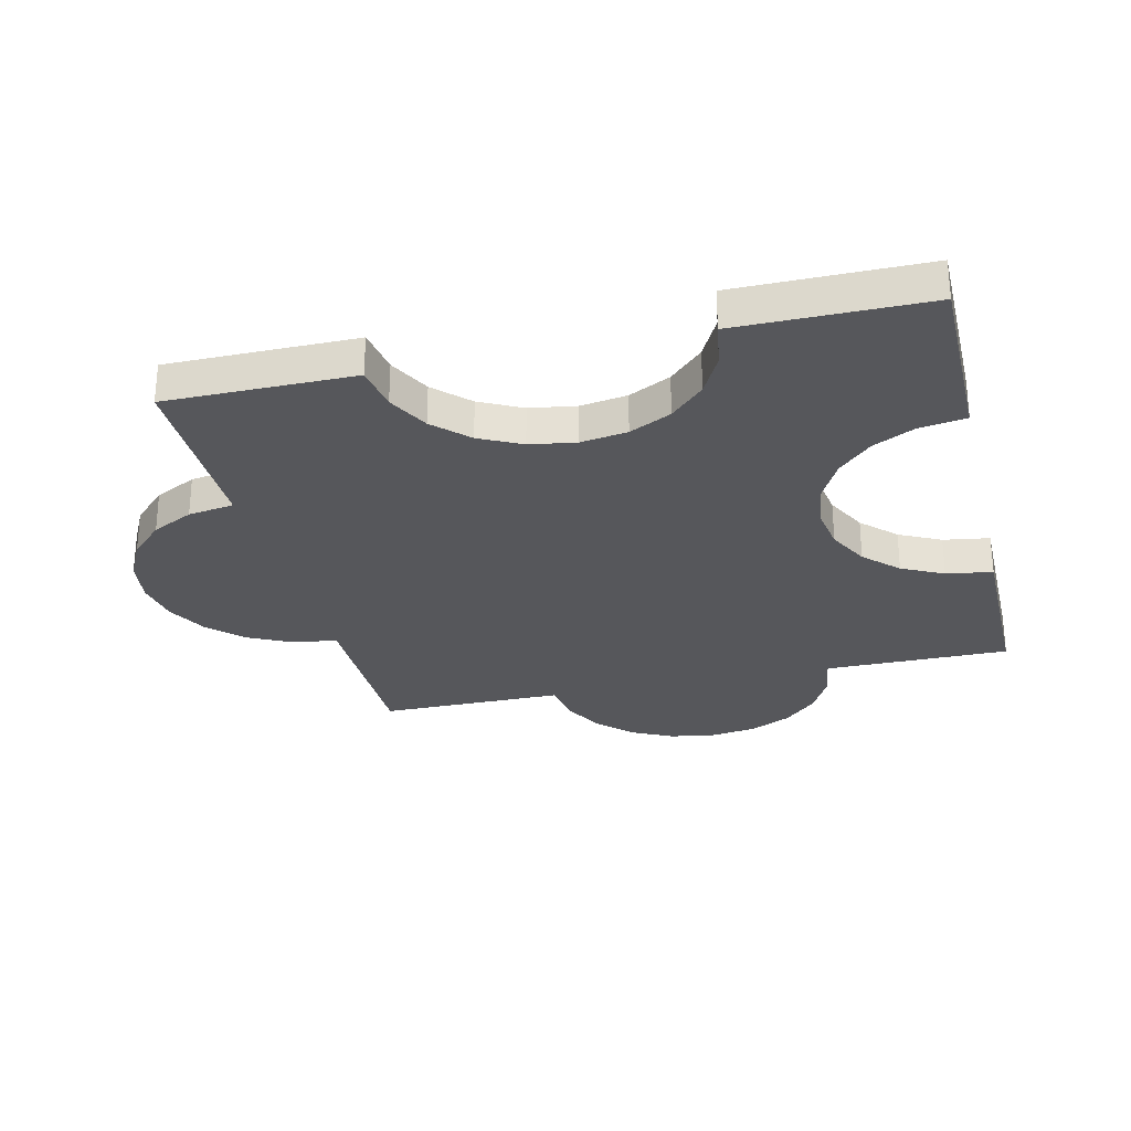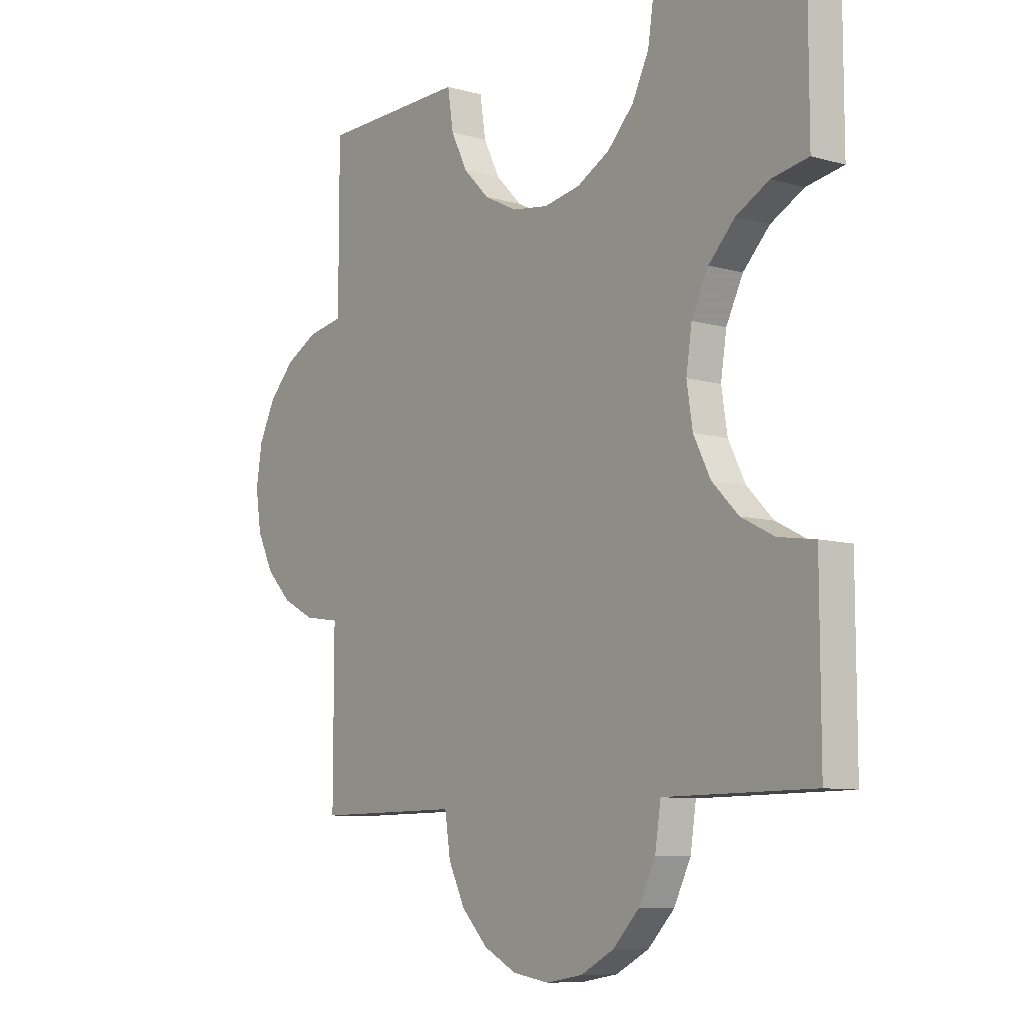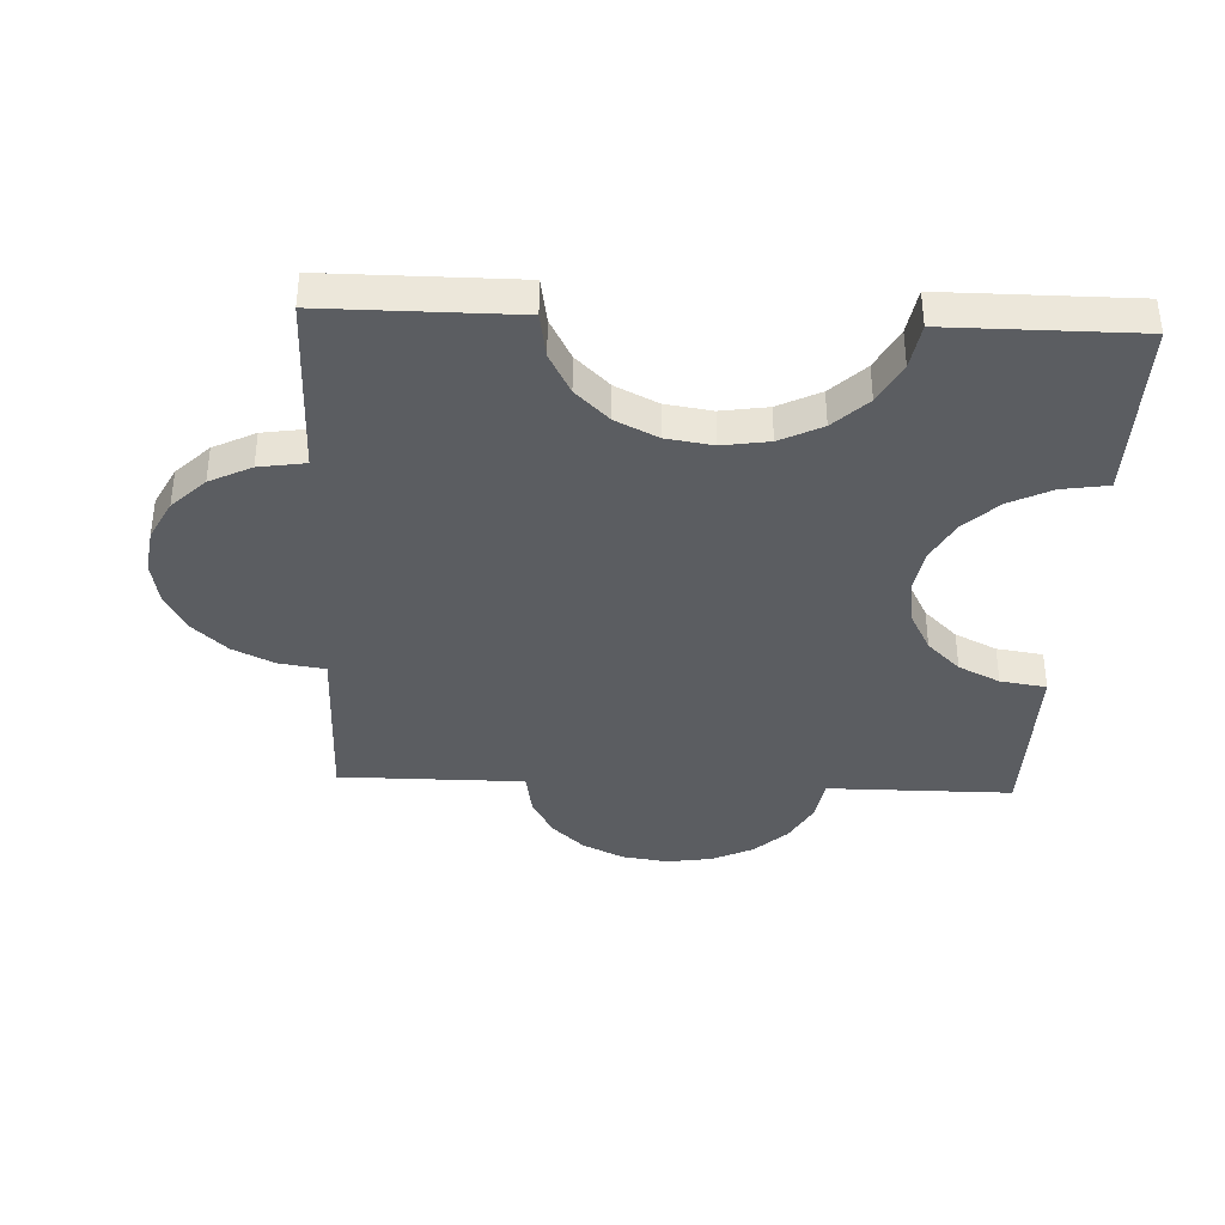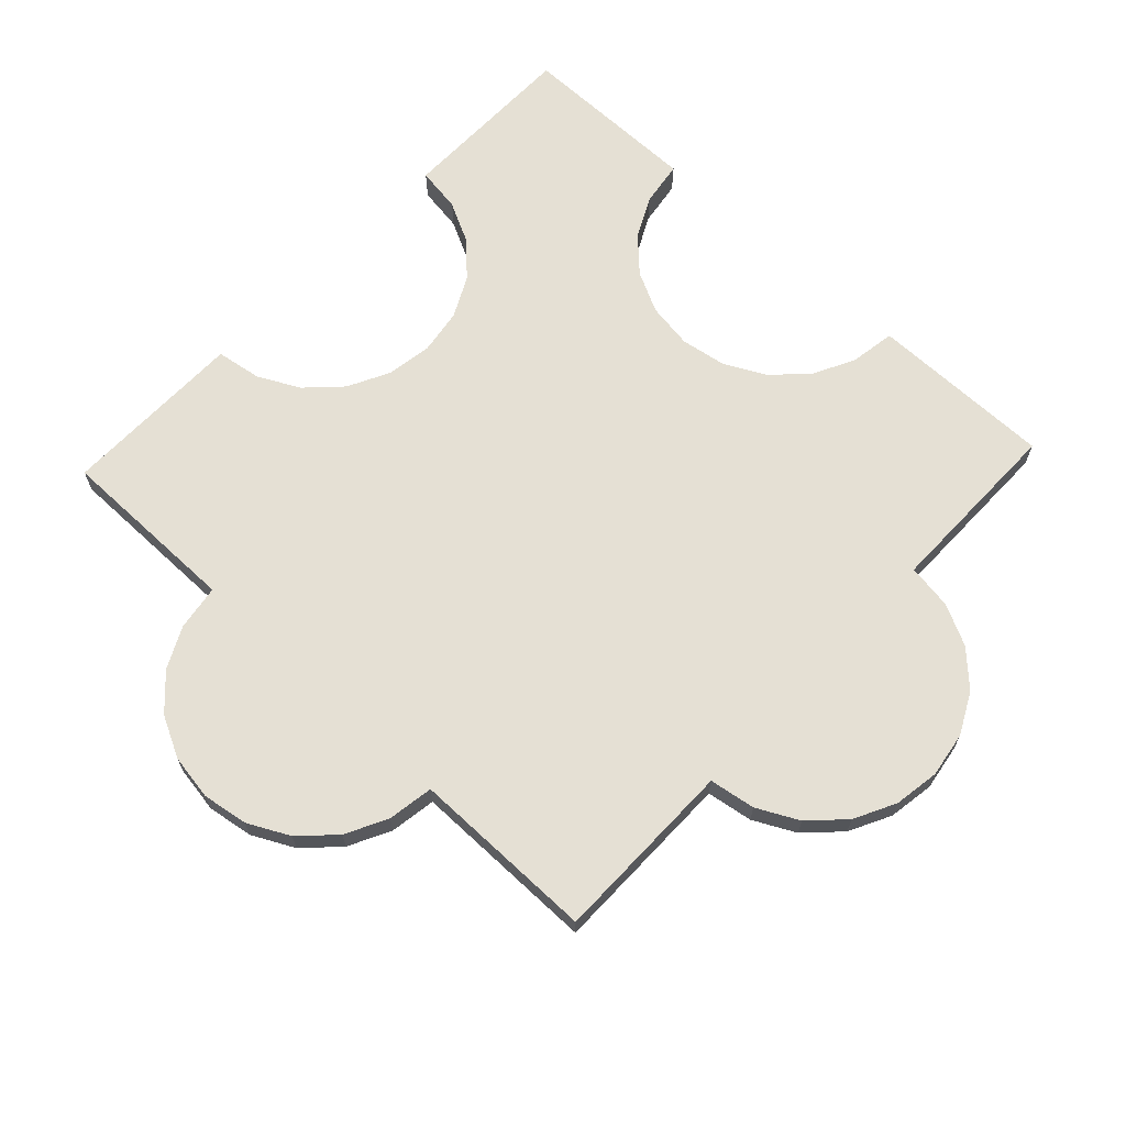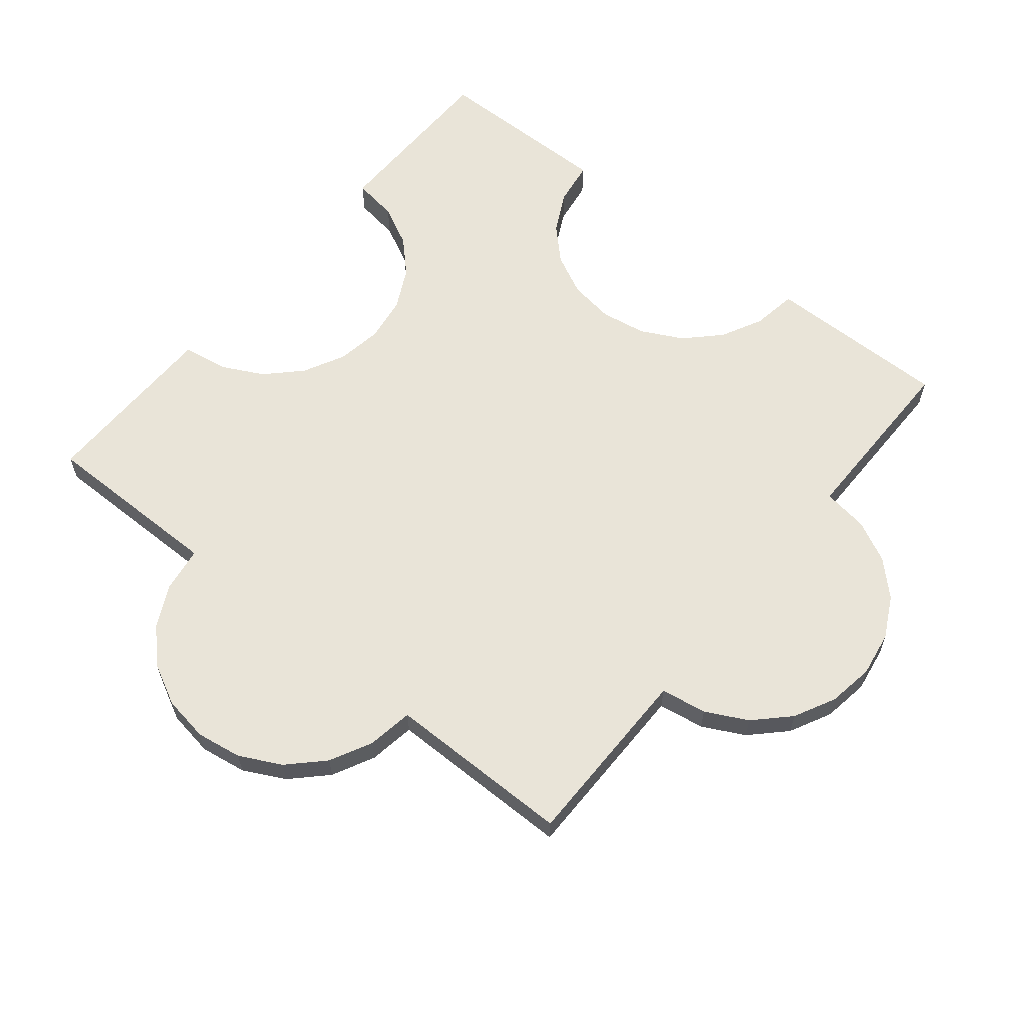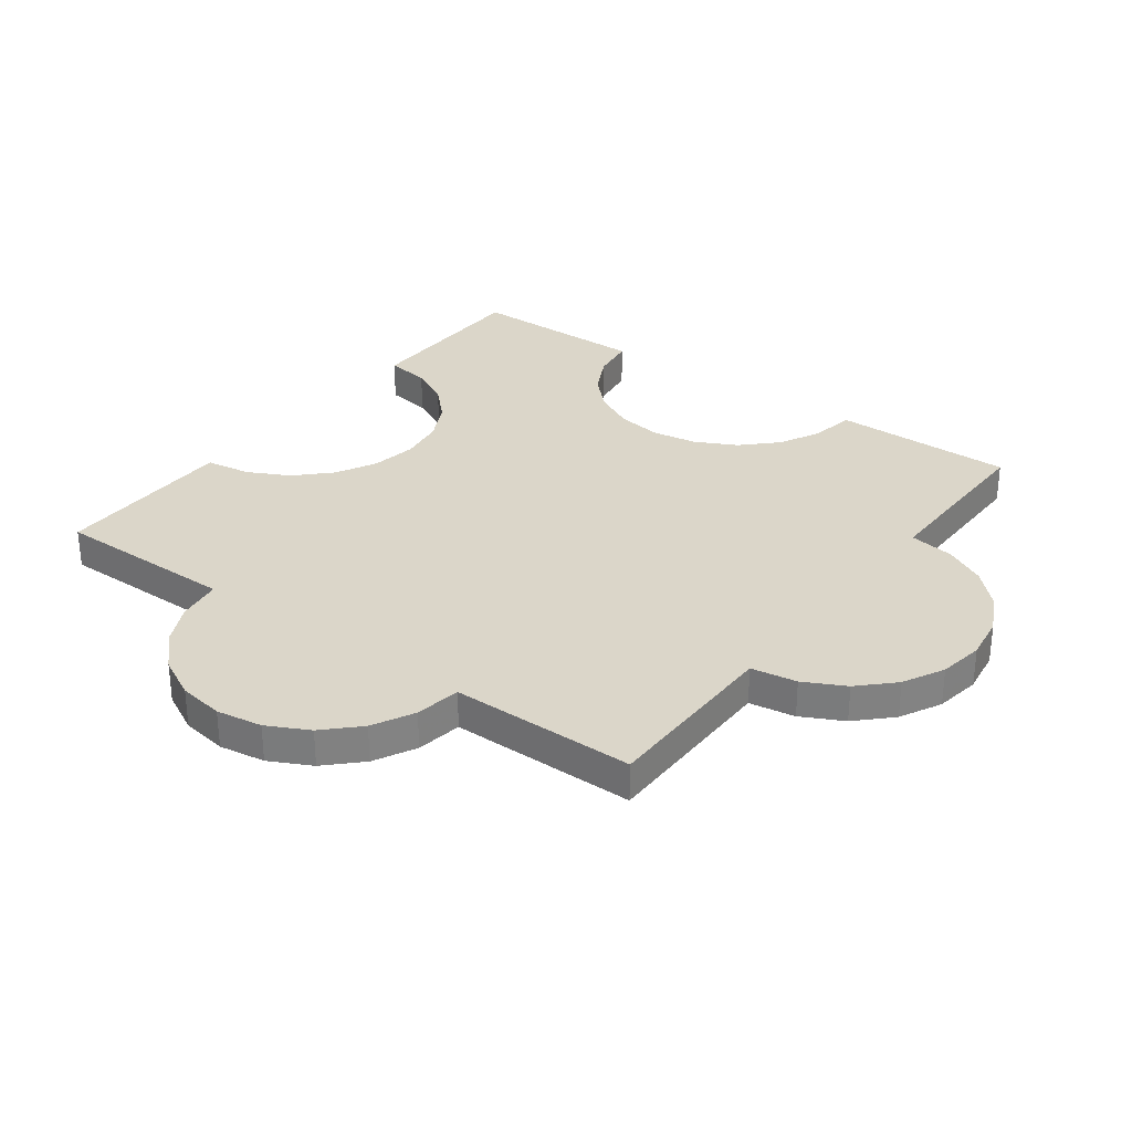
<metadata>
{"format":"obj","ext":"obj","renderer":"f3d","projection":"perspective","resolution":1024,"background":"white","views":[{"elev":-27.3,"azim":103.4,"up":"+Z"},{"elev":-9.0,"azim":53.3,"up":"+Y"},{"elev":-36.2,"azim":87.5,"up":"+Z"},{"elev":65.6,"azim":-46.8,"up":"+Z"},{"elev":60.0,"azim":-50.9,"up":"+Z"},{"elev":30.1,"azim":-53.4,"up":"+Z"}]}
</metadata>
<code>
o obj_0
v 52.76 		-72.35 		1
v 52.19 		-71.24 		1
v 52 		-70 		1
v 56 		-66 		1
v 56 		-74 		1
v 51 		-79 		1.665e-14
v 50.8 		-80.24 		1.688e-14
v 50.24 		-81.35 		1.701e-14
v 49.35 		-82.24 		1.701e-14
v 48.24 		-82.8 		1.688e-14
v 47 		-83 		1.665e-14
v 45.76 		-82.8 		1.634e-14
v 44.65 		-82.24 		1.596e-14
v 43.76 		-81.35 		1.557e-14
v 43.2 		-80.24 		1.519e-14
v 43 		-79 		1.488e-14
v 50.8 		-80.24 		1
v 51 		-79 		1
v 47 		-83 		1
v 48.24 		-82.8 		1
v 49.35 		-82.24 		1
v 50.24 		-81.35 		1
v 45.76 		-82.8 		1
v 43 		-79 		1
v 43.2 		-80.24 		1
v 43.76 		-81.35 		1
v 44.65 		-82.24 		1
v 56 		-79 		1
v 38 		-66 		1
v 38 		-74 		1
v 38 		-79 		1
v 56 		-66 		1.488e-14
v 45.76 		-64.81 		1
v 56 		-74 		1.665e-14
v 44.65 		-64.24 		1
v 43.76 		-63.35 		1
v 45.76 		-64.81 		1.234e-14
v 43.19 		-62.24 		1
v 44.65 		-64.24 		1.196e-14
v 43 		-61 		1
v 43.76 		-63.35 		1.157e-14
v 51 		-61 		1
v 50.81 		-62.24 		1
v 43.19 		-62.24 		1.12e-14
v 50.24 		-63.35 		1
v 49.35 		-64.24 		1
v 43 		-61 		1.088e-14
v 48.24 		-64.81 		1
v 50.81 		-62.24 		1.289e-14
v 51 		-61 		1.266e-14
v 50.24 		-63.35 		1.301e-14
v 47 		-65 		1.266e-14
v 49.35 		-64.24 		1.301e-14
v 56 		-61 		1.377e-14
v 48.24 		-64.81 		1.289e-14
v 47 		-65 		1
v 38 		-61 		9.77e-15
v 34 		-70 		1
v 34 		-70 		1.088e-14
v 34.2 		-71.24 		1.12e-14
v 34.2 		-71.24 		1
v 56 		-79 		1.776e-14
v 34.76 		-72.35 		1.157e-14
v 34.76 		-72.35 		1
v 38 		-79 		1.377e-14
v 35.65 		-73.24 		1.196e-14
v 35.65 		-73.24 		1
v 56 		-61 		1
v 36.76 		-73.8 		1.234e-14
v 36.76 		-73.8 		1
v 38 		-61 		1
v 38 		-74 		1.266e-14
v 38 		-66 		1.088e-14
v 36.76 		-66.2 		1.065e-14
v 36.76 		-66.2 		1
v 34.2 		-68.76 		1
v 35.65 		-66.76 		1.053e-14
v 35.65 		-66.76 		1
v 34.76 		-67.65 		1
v 34.76 		-67.65 		1.053e-14
v 52.19 		-68.76 		1
v 34.2 		-68.76 		1.065e-14
v 52.76 		-67.65 		1
v 53.65 		-66.76 		1
v 54.76 		-66.19 		1
v 54.76 		-73.81 		1
v 53.65 		-73.24 		1
v 52.19 		-68.76 		1.465e-14
v 52 		-70 		1.488e-14
v 52.76 		-67.65 		1.452e-14
v 53.65 		-66.76 		1.452e-14
v 54.76 		-66.19 		1.465e-14
v 54.76 		-73.81 		1.634e-14
v 53.65 		-73.24 		1.596e-14
v 52.76 		-72.35 		1.557e-14
v 52.19 		-71.24 		1.519e-14
g group_14900002
f 2 3 30
f 8 9 7
f 9 10 7
f 6 7 10
f 11 6 10
f 6 11 12
f 6 12 13
f 6 13 14
f 6 14 15
f 6 15 16
f 18 25 17
f 17 19 20
f 17 20 21
f 17 21 22
f 19 17 23
f 24 25 18
f 26 17 25
f 27 17 26
f 23 17 27
f 11 10 20
f 11 20 19
f 10 9 21
f 10 21 20
f 9 8 22
f 9 22 21
f 8 7 17
f 8 17 22
f 7 6 18
f 7 18 17
f 24 16 15
f 24 15 25
f 15 14 26
f 15 26 25
f 14 13 27
f 14 27 26
f 13 12 23
f 13 23 27
f 5 86 28
f 3 56 30
f 1 2 24
f 24 2 30
f 31 24 30
f 18 1 24
f 28 86 18
f 4 92 32
f 33 52 37
f 36 29 35
f 39 35 33
f 39 33 37
f 41 36 35
f 41 35 39
f 44 38 36
f 44 36 41
f 38 44 47
f 38 47 40
f 49 43 42
f 49 42 50
f 51 45 43
f 51 43 49
f 53 46 45
f 53 45 51
f 55 48 46
f 55 46 53
f 52 56 48
f 52 48 55
f 53 51 91
f 47 44 57
f 19 23 12
f 19 12 11
f 58 59 60
f 58 60 61
f 60 63 64
f 60 64 61
f 31 65 16
f 31 16 24
f 63 66 67
f 63 67 64
f 18 6 28
f 62 28 6
f 68 54 50
f 68 50 42
f 66 69 70
f 66 70 67
f 40 47 57
f 40 57 71
f 69 72 30
f 69 30 70
f 29 73 74
f 29 74 75
f 74 77 78
f 74 78 75
f 61 64 75
f 64 67 75
f 67 70 75
f 70 30 75
f 29 75 30
f 58 61 75
f 76 58 75
f 78 79 75
f 76 75 79
f 77 80 79
f 77 79 78
f 81 48 3
f 82 76 79
f 82 79 80
f 83 48 81
f 59 58 76
f 59 76 82
f 71 57 73
f 71 73 29
f 85 43 84
f 84 46 83
f 68 43 85
f 87 18 86
f 1 18 87
f 45 84 43
f 46 84 45
f 48 83 46
f 42 43 68
f 56 3 48
f 33 30 56
f 29 30 35
f 71 29 38
f 33 35 30
f 68 85 4
f 36 38 29
f 40 71 38
f 52 33 56
f 30 72 65
f 30 65 31
f 66 63 69
f 63 60 69
f 60 59 69
f 59 82 69
f 82 80 69
f 80 77 69
f 77 74 69
f 72 69 74
f 72 74 73
f 28 62 34
f 28 34 5
f 54 68 32
f 4 32 68
f 88 89 55
f 88 81 3
f 88 3 89
f 90 88 55
f 90 83 81
f 90 81 88
f 55 53 90
f 91 84 83
f 91 83 90
f 92 85 84
f 92 84 91
f 34 62 93
f 62 6 93
f 92 4 85
f 94 93 6
f 93 86 34
f 5 34 86
f 86 93 94
f 86 94 87
f 91 90 53
f 95 1 87
f 95 87 94
f 96 2 1
f 96 1 95
f 95 16 96
f 94 6 95
f 2 96 89
f 2 89 3
f 57 44 73
f 37 52 72
f 52 55 89
f 73 39 72
f 89 96 72
f 96 16 72
f 6 16 95
f 65 72 16
f 89 72 52
f 37 72 39
f 41 39 73
f 44 41 73
f 50 54 49
f 32 92 54
f 49 54 92
f 92 91 49
f 51 49 91

</code>
